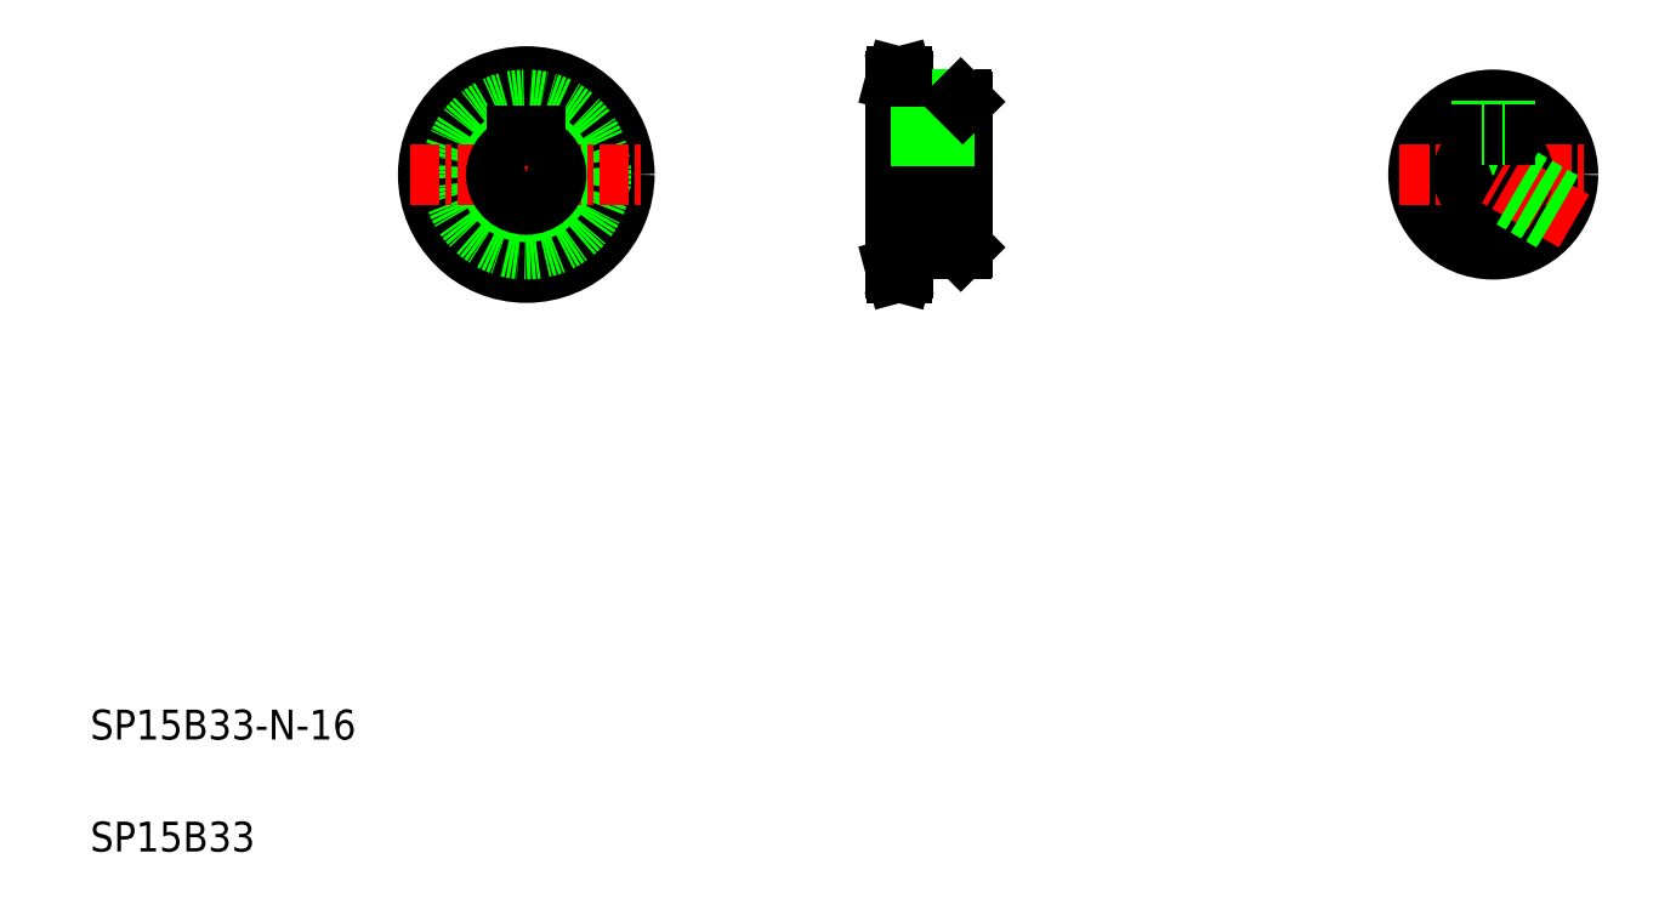
<metadata>
{"format":"dxf","ext":"dxf","renderer":"ezdxf+matplotlib","layout":"modelspace","background":"white","min_lineweight":24,"dpi":150}
</metadata>
<code>
0
SECTION
2
ENTITIES
0
LINE
8
CENTER
10
136.8
20
232.6
30
0
11
136.8
21
170.1
31
0
0
LINE
8
CENTER
10
245.7
20
224.4
30
0
11
245.7
21
208.4
31
0
0
CIRCLE
8
CENTER
10
136.8
20
201.4
30
0
40
25.05
0
CIRCLE
8
0
10
136.8
20
201.4
30
0
40
23.85
0
CIRCLE
8
0
10
136.8
20
201.4
30
0
40
26.25
0
LINE
8
0
10
134.3
20
211.7
30
0
11
134.3
21
209
31
0
0
LINE
8
0
10
139.3
20
211.7
30
0
11
139.3
21
209
31
0
0
CIRCLE
8
0
10
136.8
20
201.4
30
0
40
20
0
LINE
8
0
10
235.7
20
226.4
30
0
11
235.7
21
176.3
31
0
0
LINE
8
0
10
253.7
20
220.9
30
0
11
253.7
21
181.9
31
0
0
LINE
8
CENTER
10
105.5
20
201.4
30
0
11
168
21
201.4
31
0
0
TEXT
8
0
10
20
20
50
30
0
40
8
1
SP15B33-N-16
0
TEXT
8
0
10
20
20
20
30
0
40
8
1
SP15B33
0
ARC
8
0
10
136.8
20
201.4
30
0
40
8
50
108.2
51
71.79
0
LINE
8
CENTER
10
230.7
20
201.4
30
0
11
258.7
21
201.4
31
0
0
LINE
8
0
10
235.7
20
193.4
30
0
11
253.7
21
193.4
31
0
0
LINE
8
0
10
235.7
20
209.4
30
0
11
253.7
21
209.4
31
0
0
LINE
8
0
10
237.7
20
181.4
30
0
11
253.2
21
181.4
31
0
0
LINE
8
0
10
237.7
20
181.4
30
0
11
237.7
21
176.3
31
0
0
LINE
8
CENTER
10
234.2
20
176.3
30
0
11
239.2
21
176.3
31
0
0
LINE
8
0
10
236
20
175.1
30
0
11
235.7
21
176.3
31
0
0
LINE
8
0
10
237.3
20
175.1
30
0
11
237.7
21
176.3
31
0
0
LINE
8
0
10
236
20
175.1
30
0
11
237.3
21
175.1
31
0
0
LINE
8
0
10
235.7
20
177.5
30
0
11
237.7
21
177.5
31
0
0
LINE
8
0
10
253.7
20
181.9
30
0
11
253.2
21
181.4
31
0
0
LINE
8
0
10
253.7
20
201.4
30
0
11
253.7
21
201.4
31
0
0
LINE
8
0
10
139.3
20
211.7
30
0
11
134.3
21
211.7
31
0
0
LINE
8
0
10
235.7
20
211.7
30
0
11
253.7
21
211.7
31
0
0
LINE
8
0
10
237.7
20
221.4
30
0
11
253.2
21
221.4
31
0
0
LINE
8
0
10
236
20
227.6
30
0
11
235.7
21
226.4
31
0
0
LINE
8
0
10
237.3
20
227.6
30
0
11
237.7
21
226.4
31
0
0
LINE
8
CENTER
10
234.2
20
226.4
30
0
11
239.2
21
226.4
31
0
0
LINE
8
0
10
235.7
20
225.2
30
0
11
237.7
21
225.2
31
0
0
LINE
8
0
10
237.7
20
226.4
30
0
11
237.7
21
221.4
31
0
0
LINE
8
0
10
248.1
20
221.4
30
0
11
248.1
21
211.7
31
0
0
LINE
8
0
10
243.3
20
221.4
30
0
11
243.3
21
211.7
31
0
0
LINE
8
0
10
242.7
20
221.4
30
0
11
242.7
21
211.7
31
0
0
LINE
8
0
10
248.7
20
221.4
30
0
11
248.7
21
211.7
31
0
0
LINE
8
0
10
236
20
227.6
30
0
11
237.3
21
227.6
31
0
0
LINE
8
0
10
253.7
20
211.1
30
0
11
253.7
21
211.1
31
0
0
LINE
8
0
10
253.2
20
221.4
30
0
11
253.7
21
220.9
31
0
0
LINE
8
CENTER
10
395.8
20
226.4
30
0
11
395.8
21
176.4
31
0
0
CIRCLE
8
0
10
395.8
20
201.4
30
0
40
20
0
LINE
8
0
10
398.8
20
212.2
30
0
11
398.8
21
208.8
31
0
0
LINE
8
0
10
392.8
20
212.2
30
0
11
392.8
21
208.8
31
0
0
LINE
8
CENTER
10
370.8
20
201.4
30
0
11
420.8
21
201.4
31
0
0
ARC
8
0
10
395.8
20
201.4
30
0
40
8
50
112
51
67.98
0
LINE
8
CENTER
10
417.4
20
188.9
30
0
11
395.8
21
201.4
31
0
0
LINE
8
0
10
414.4
20
194.1
30
0
11
403.7
21
200.2
31
0
0
LINE
8
0
10
414.2
20
193.5
30
0
11
403.6
21
199.6
31
0
0
LINE
8
0
10
411.4
20
188.9
30
0
11
400.7
21
195
31
0
0
LINE
8
0
10
411.8
20
189.3
30
0
11
401.2
21
195.5
31
0
0
ARC
8
0
10
395.8
20
201.4
30
0
40
8
50
67.98
51
112
0
LINE
8
0
10
392.8
20
221.1
30
0
11
392.8
21
212.2
31
0
0
LINE
8
0
10
393.4
20
221.2
30
0
11
393.4
21
212.2
31
0
0
LINE
8
0
10
398.2
20
221.2
30
0
11
398.2
21
212.2
31
0
0
LINE
8
0
10
398.8
20
221.1
30
0
11
398.8
21
212.2
31
0
0
LINE
8
0
10
398.8
20
212.2
30
0
11
392.8
21
212.2
31
0
0
LINE
8
0
10
393.3
20
212.2
30
0
11
392.8
21
212.2
31
0
0
LINE
8
0
10
398.3
20
212.2
30
0
11
398.8
21
212.2
31
0
0
ENDSEC
0
EOF

</code>
